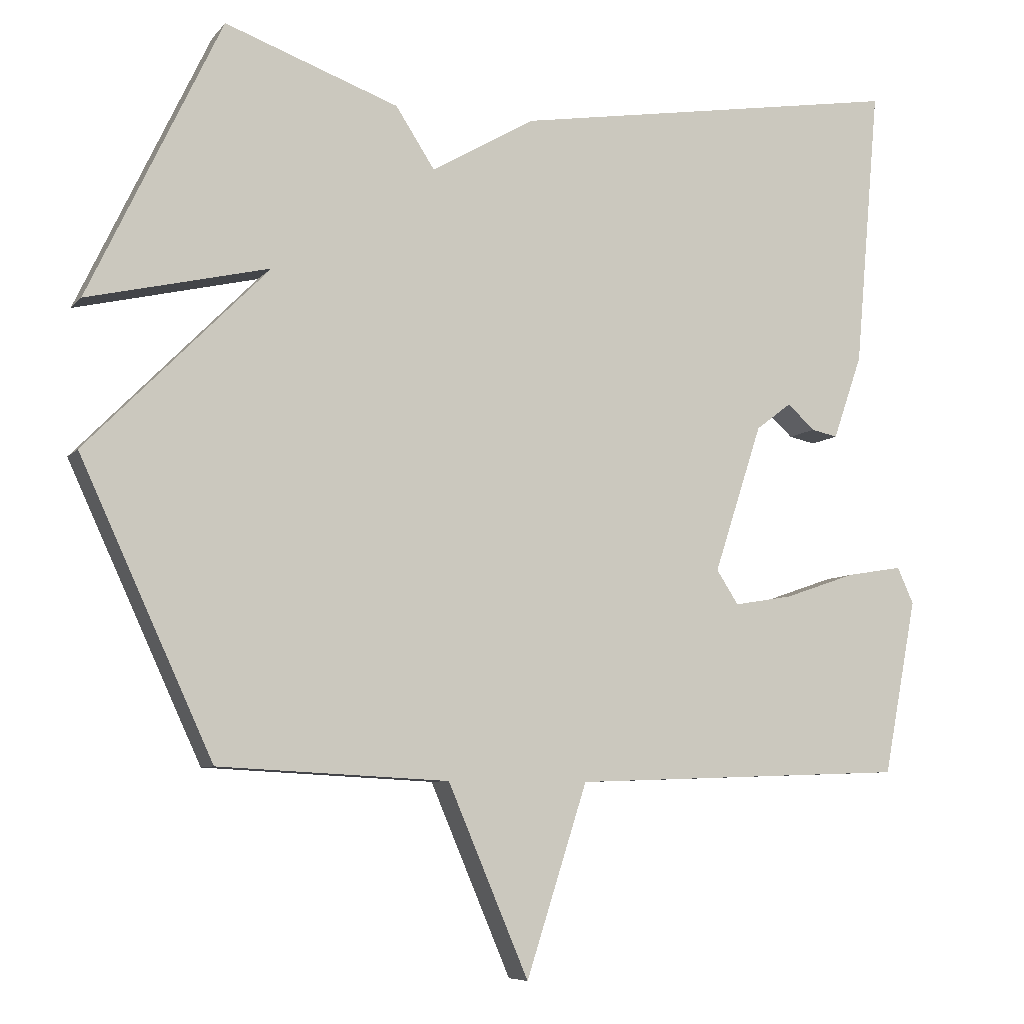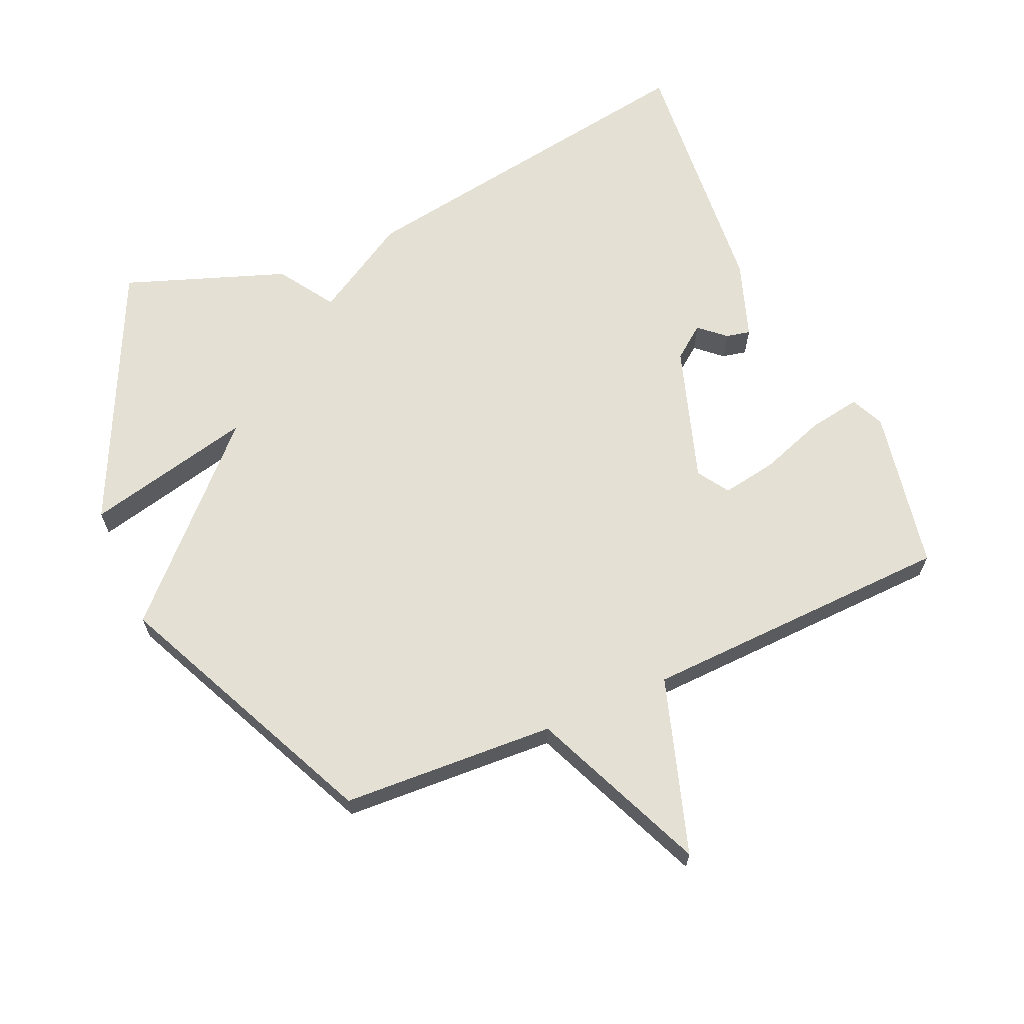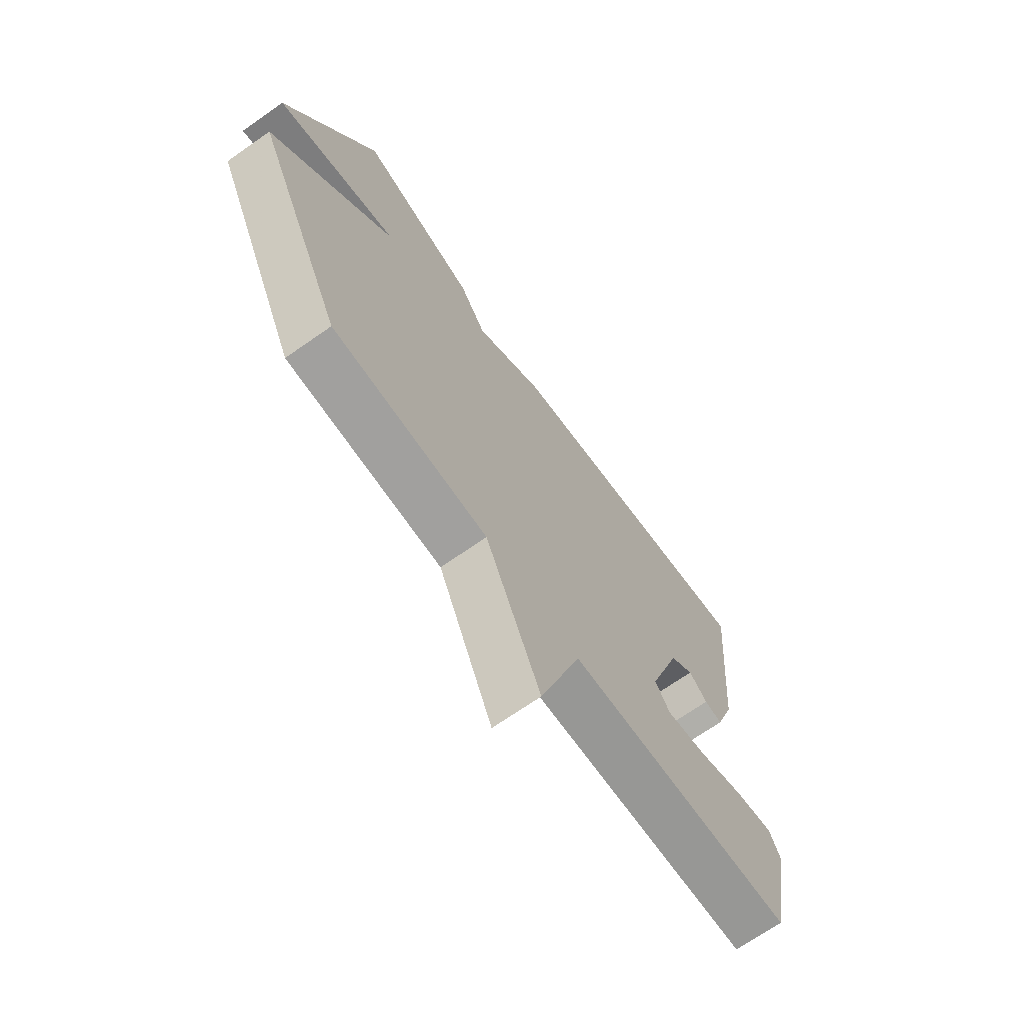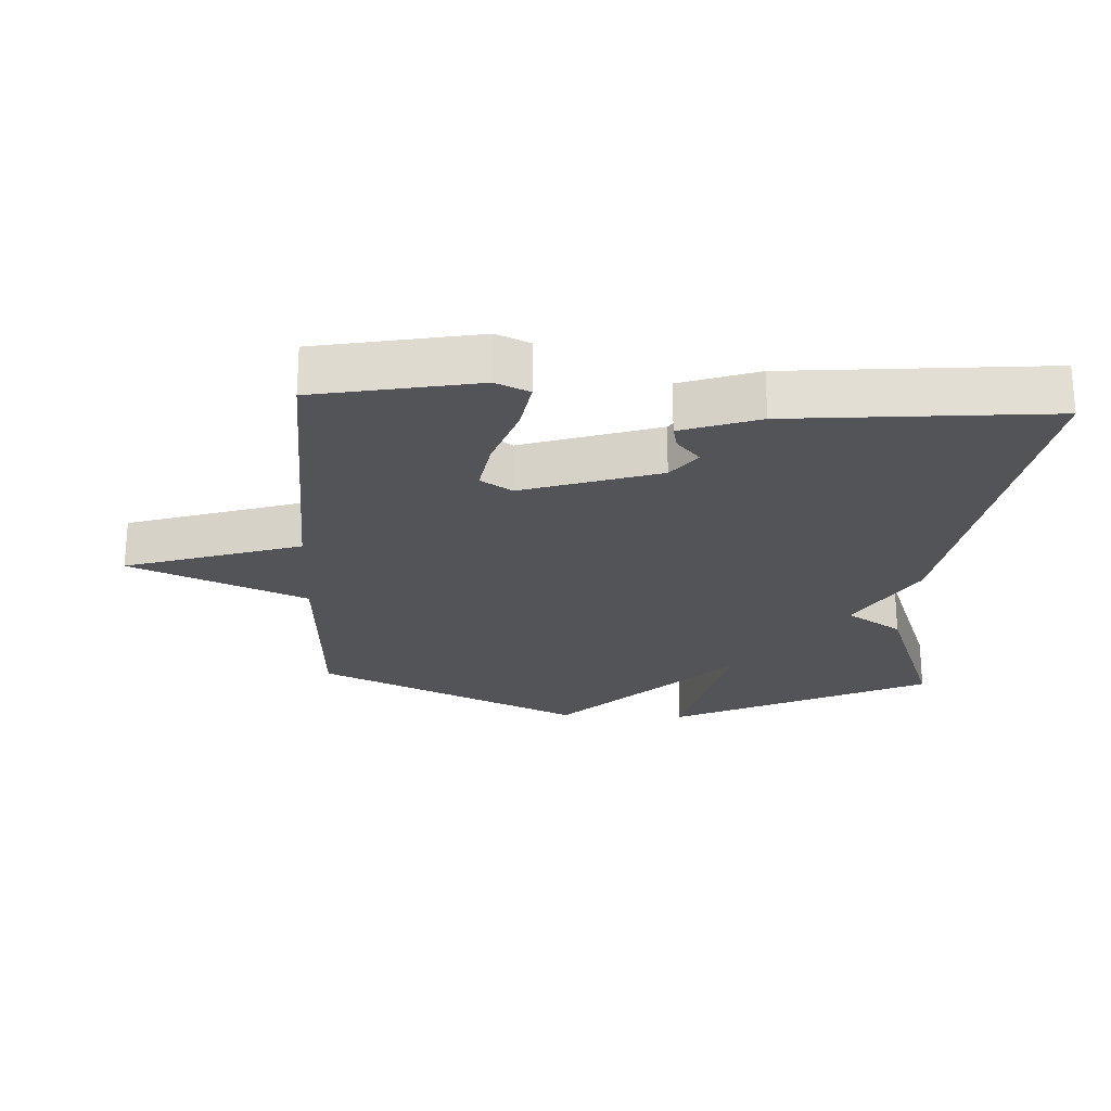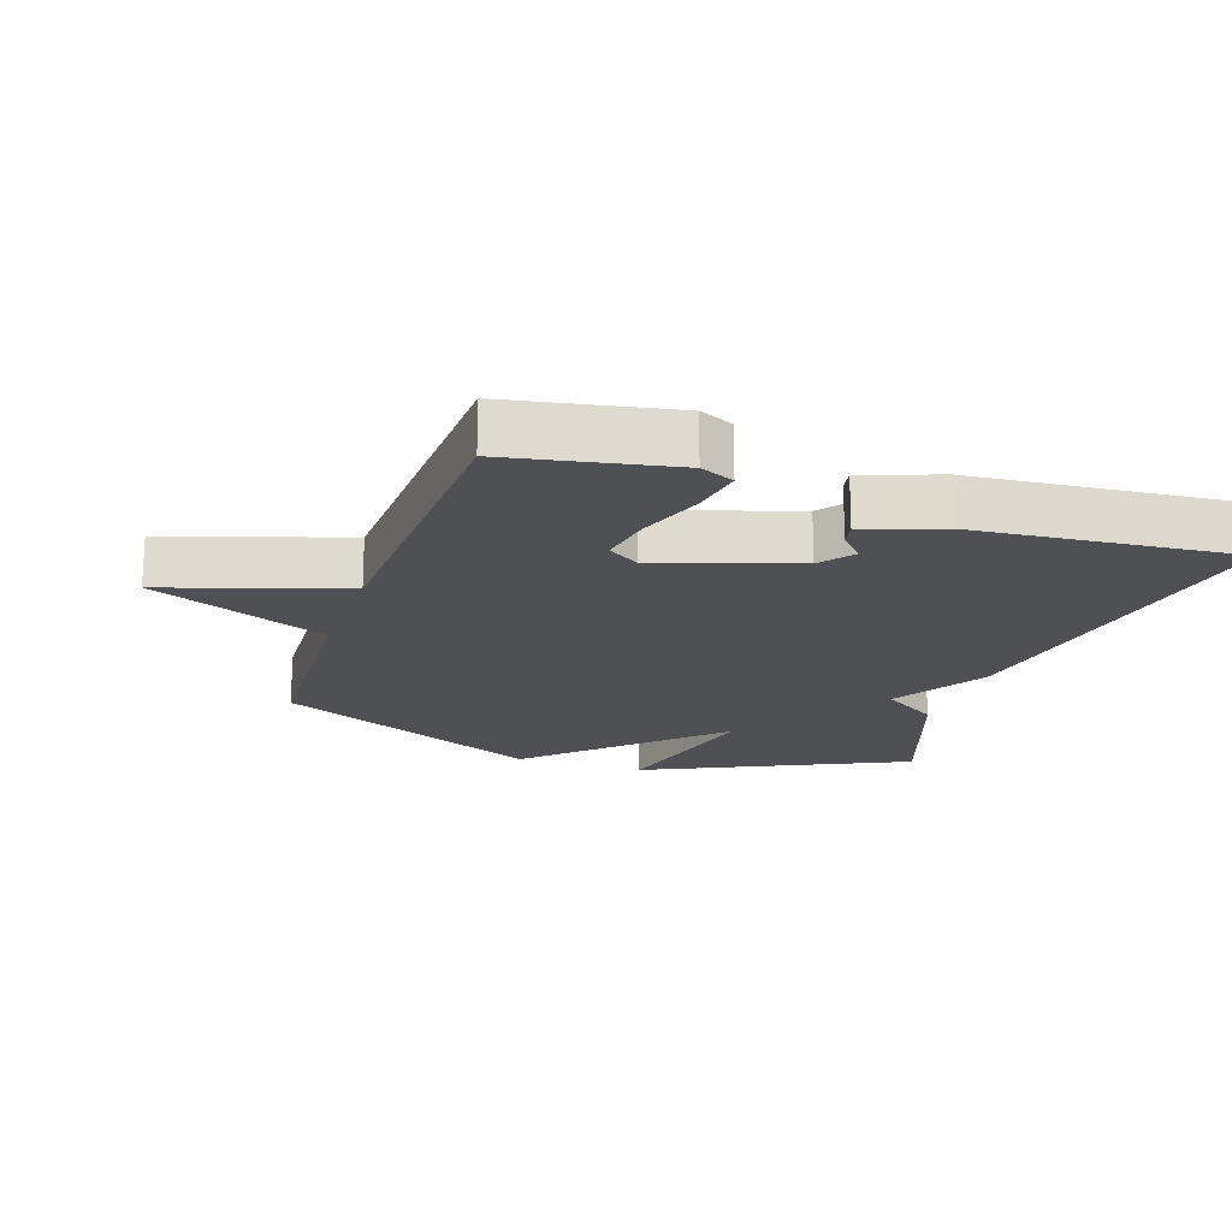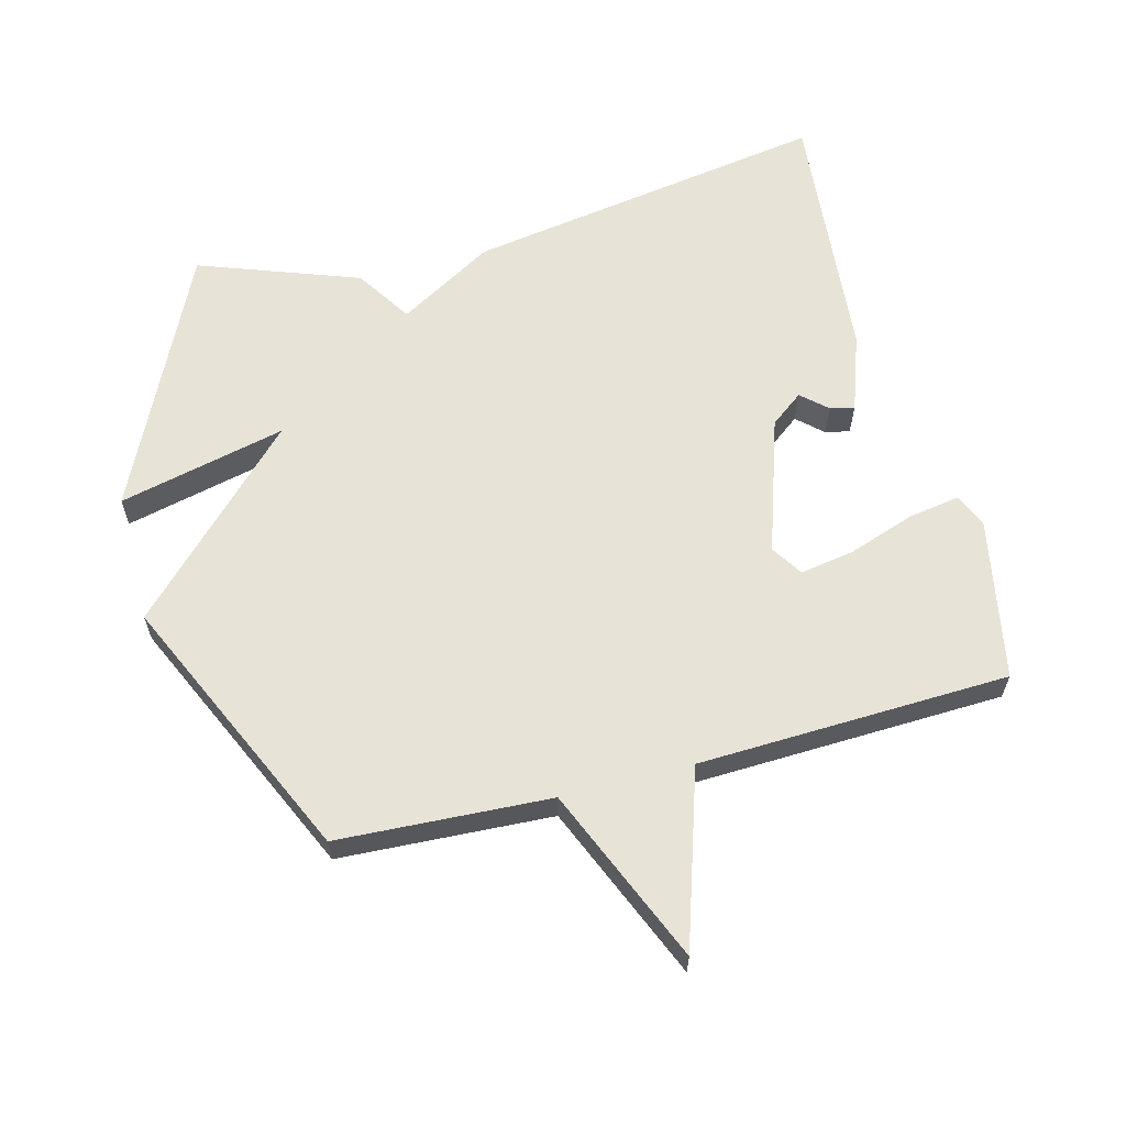
<metadata>
{"format":"obj","ext":"obj","renderer":"f3d","projection":"perspective","resolution":1024,"background":"white","views":[{"elev":-7.2,"azim":158.7,"up":"+Z"},{"elev":65.3,"azim":156.2,"up":"+Y"},{"elev":-69.6,"azim":125.0,"up":"+Z"},{"elev":-23.6,"azim":-92.9,"up":"+Y"},{"elev":-18.8,"azim":-108.8,"up":"+Y"},{"elev":62.2,"azim":165.4,"up":"+Y"}]}
</metadata>
<code>
v 0.5 0.07 0.5
v 0.687 0.07 0.107
v 0.431 0.07 0.167
v 0.687 0.07 -0.093
v 0.5 0.07 -0.5
v 0.175 0.07 -0.517
v 0.061 0.07 -0.785
v -0.025 0.07 -0.517
v -0.5 0.07 -0.5
v -0.547 0.07 -0.253
v -0.524 0.07 -0.202
v -0.445 0.07 -0.215
v -0.344 0.07 -0.25
v -0.261 0.07 -0.264
v -0.23 0.07 -0.216
v -0.298 0.07 -0.008
v -0.348 0.07 0.03
v -0.387 0.07 -0.005
v -0.424 0.07 -0.013
v -0.465 0.07 0.105
v -0.5 0.07 0.5
v 0.055 0.07 0.411
v 0.2 0.07 0.326
v 0.255 0.07 0.411
v 0.5 0 0.5
v 0.687 0 0.107
v 0.431 0 0.167
v 0.687 0 -0.093
v 0.5 0 -0.5
v 0.175 0 -0.517
v 0.061 0 -0.785
v -0.025 0 -0.517
v -0.5 0 -0.5
v -0.547 0 -0.253
v -0.524 0 -0.202
v -0.445 0 -0.215
v -0.344 0 -0.25
v -0.261 0 -0.264
v -0.23 0 -0.216
v -0.298 0 -0.008
v -0.348 0 0.03
v -0.387 0 -0.005
v -0.424 0 -0.013
v -0.465 0 0.105
v -0.5 0 0.5
v 0.055 0 0.411
v 0.2 0 0.326
v 0.255 0 0.411
f 1 2 3
f 24 1 3
f 23 24 3
f 4 5 6
f 3 4 6
f 23 3 6
f 22 23 6
f 20 21 22
f 19 20 22
f 18 19 22
f 17 18 22
f 16 17 22
f 15 16 22 6
f 14 15 6
f 13 14 6
f 12 13 6
f 11 12 6
f 10 11 6
f 9 10 6
f 8 9 6
f 6 7 8
f 27 26 25
f 27 25 48
f 27 48 47
f 30 29 28
f 30 28 27
f 30 27 47
f 30 47 46
f 46 45 44
f 46 44 43
f 46 43 42
f 46 42 41
f 46 41 40
f 30 46 40 39
f 30 39 38
f 30 38 37
f 30 37 36
f 30 36 35
f 30 35 34
f 30 34 33
f 30 33 32
f 32 31 30
f 1 25 26 2
f 2 26 27 3
f 3 27 28 4
f 4 28 29 5
f 5 29 30 6
f 6 30 31 7
f 7 31 32 8
f 8 32 33 9
f 9 33 34 10
f 10 34 35 11
f 11 35 36 12
f 12 36 37 13
f 13 37 38 14
f 14 38 39 15
f 15 39 40 16
f 16 40 41 17
f 17 41 42 18
f 18 42 43 19
f 19 43 44 20
f 20 44 45 21
f 21 45 46 22
f 22 46 47 23
f 23 47 48 24
f 24 48 25 1

</code>
